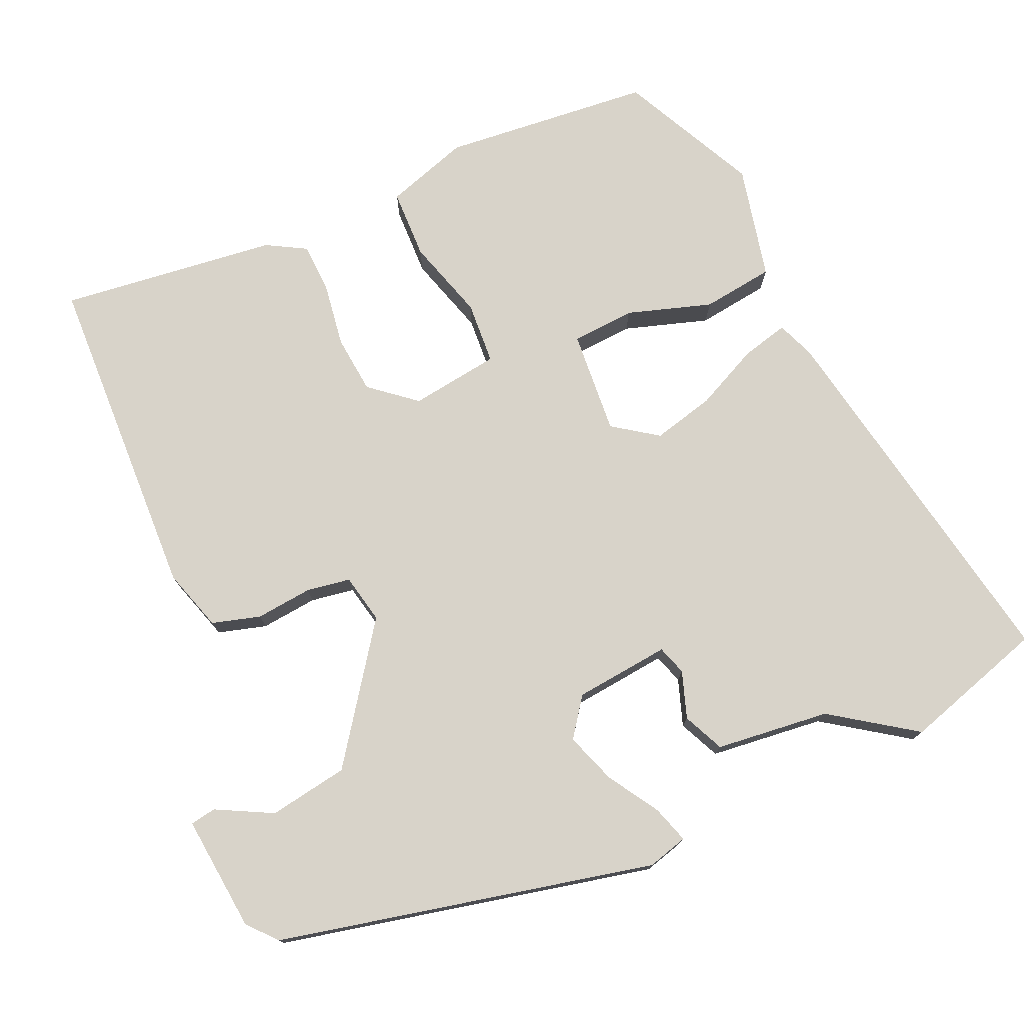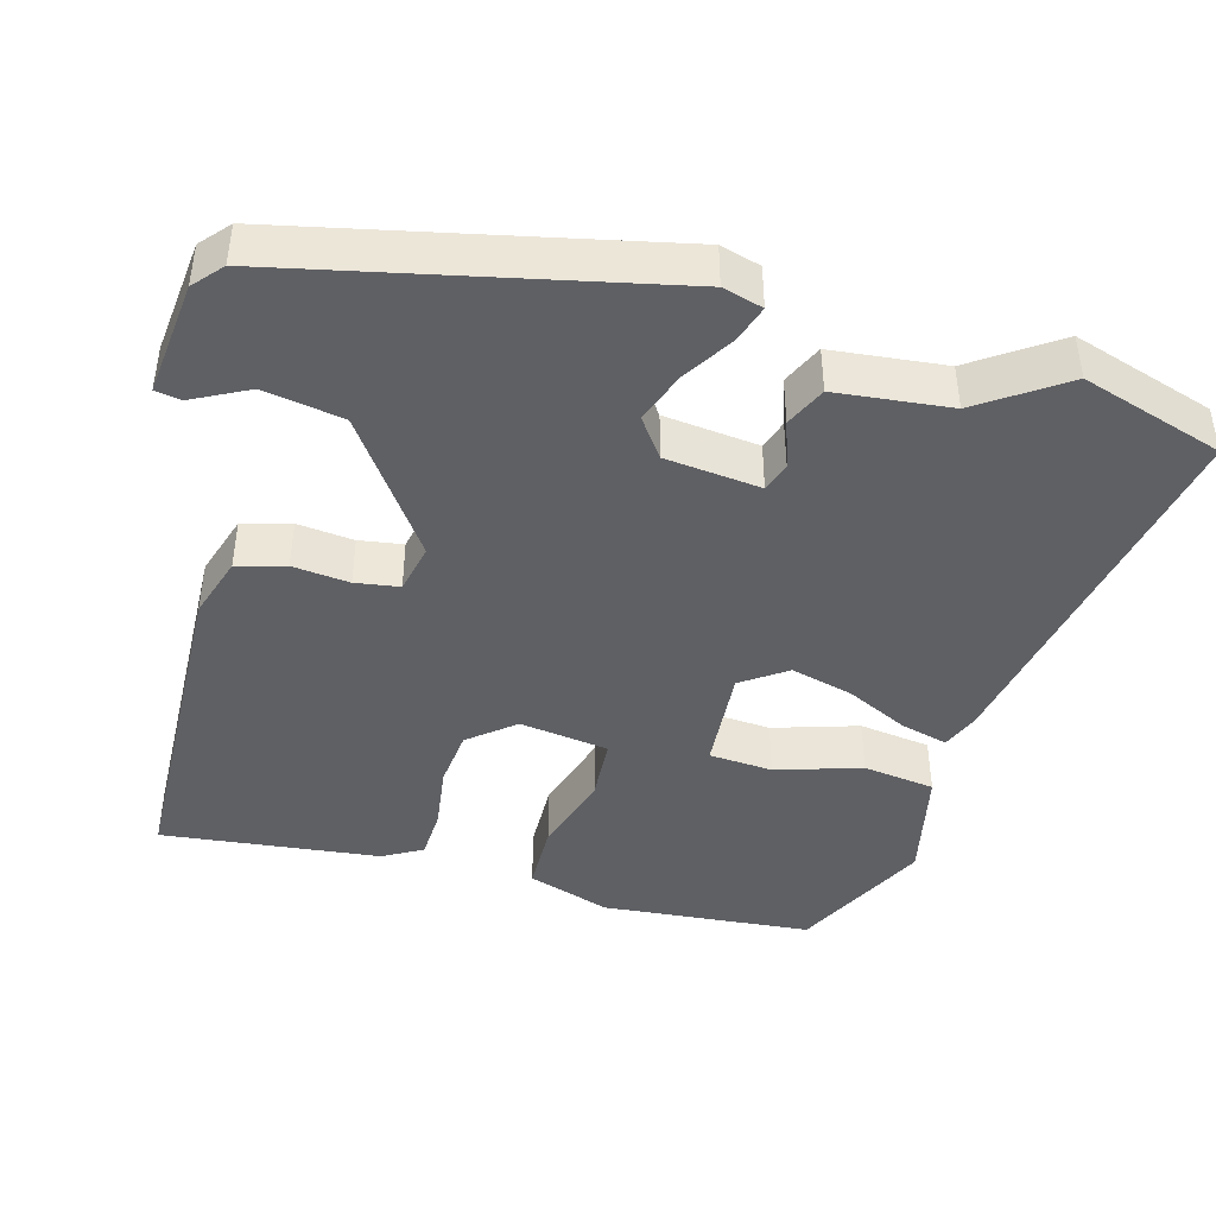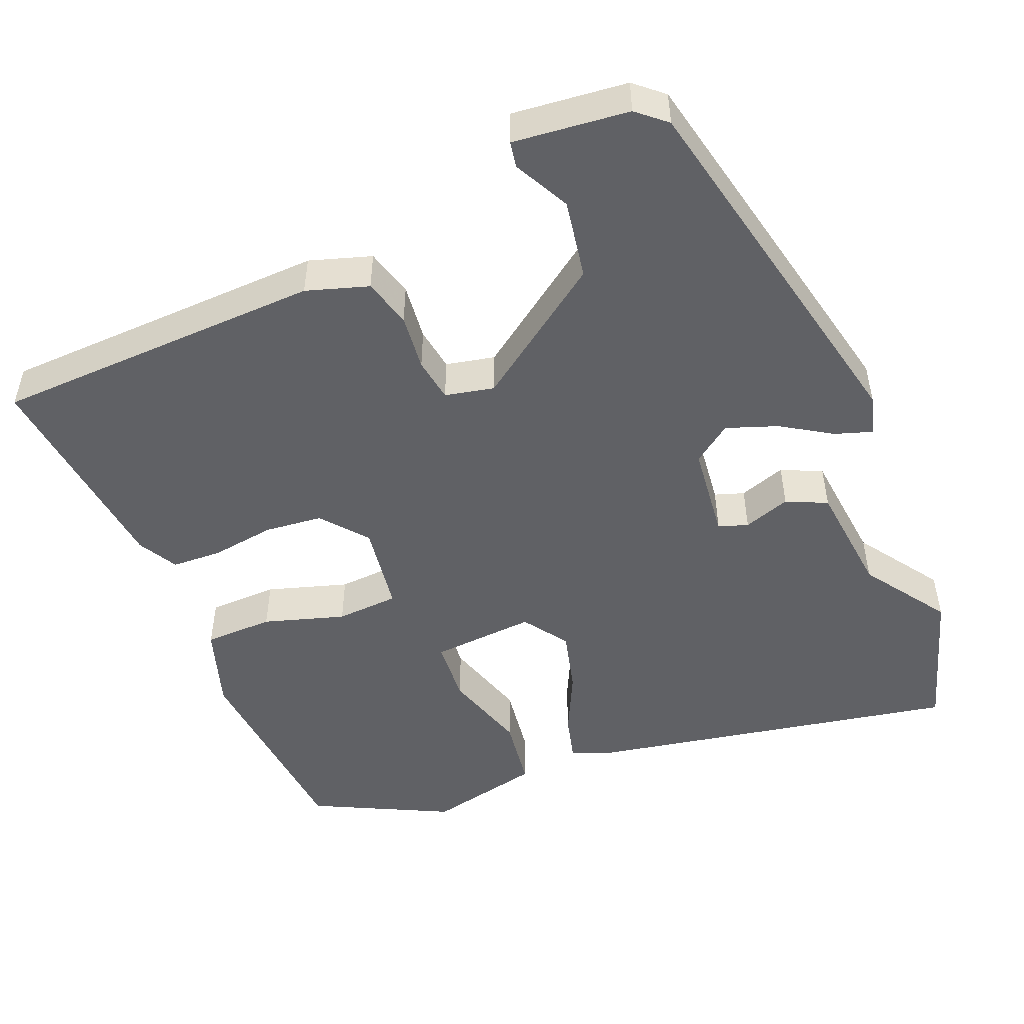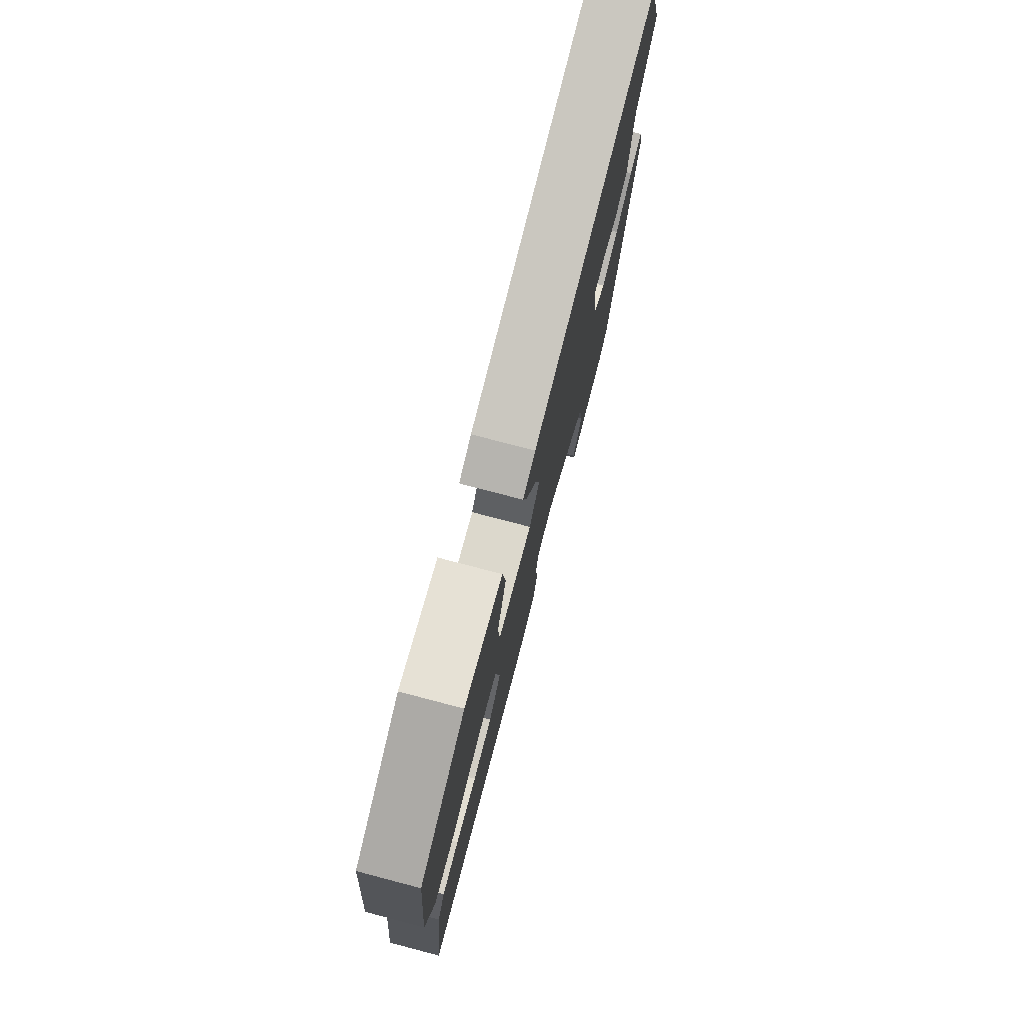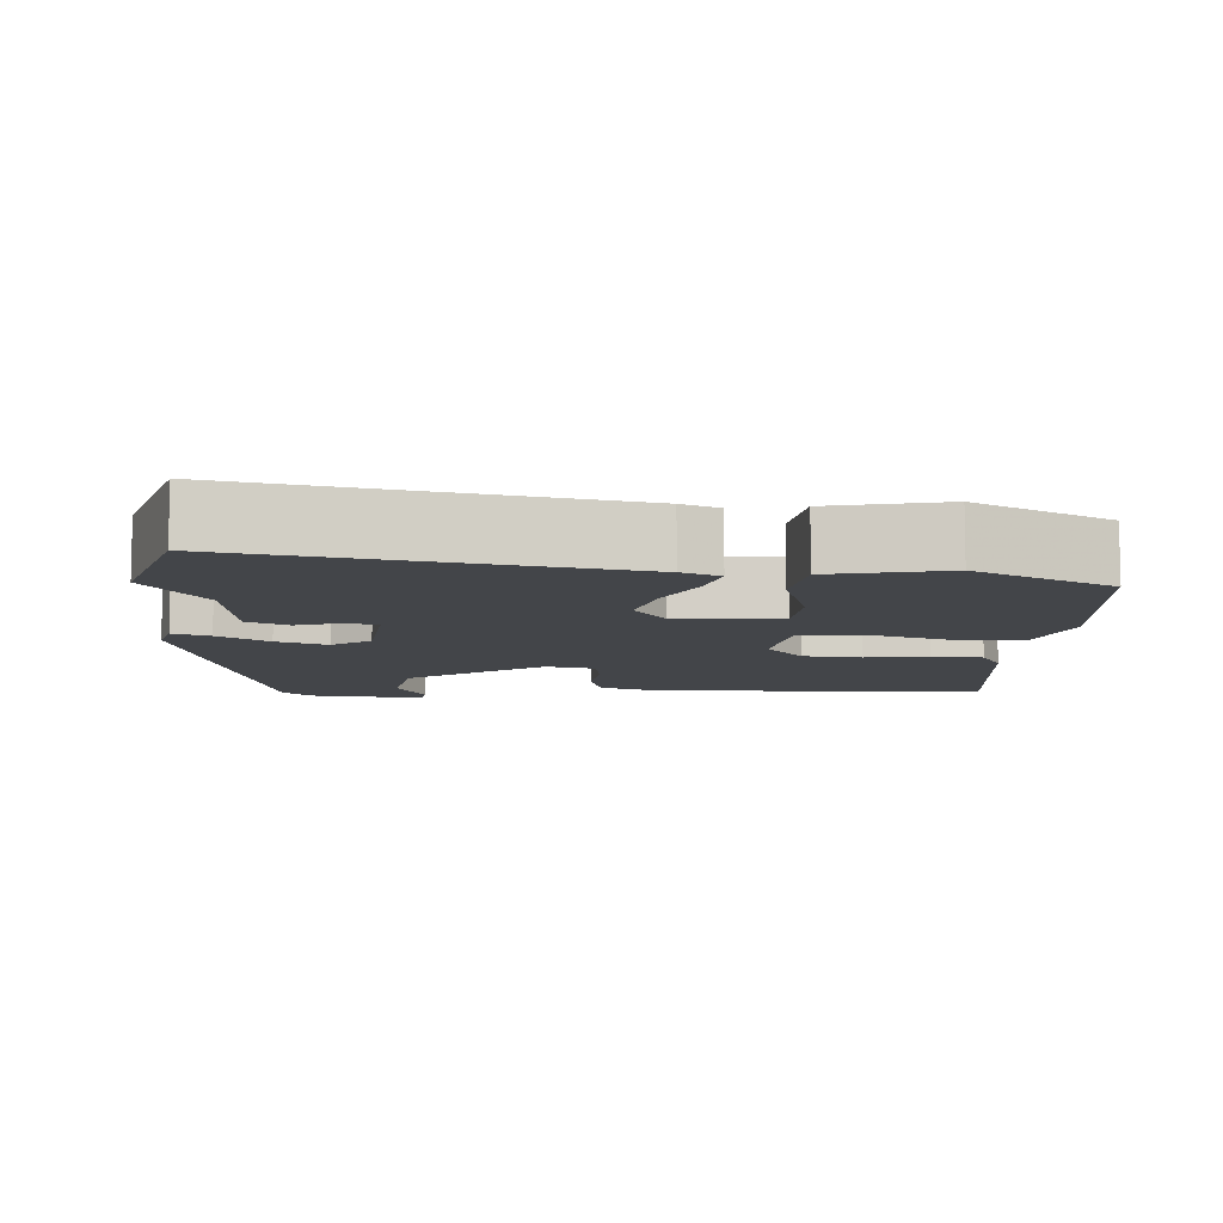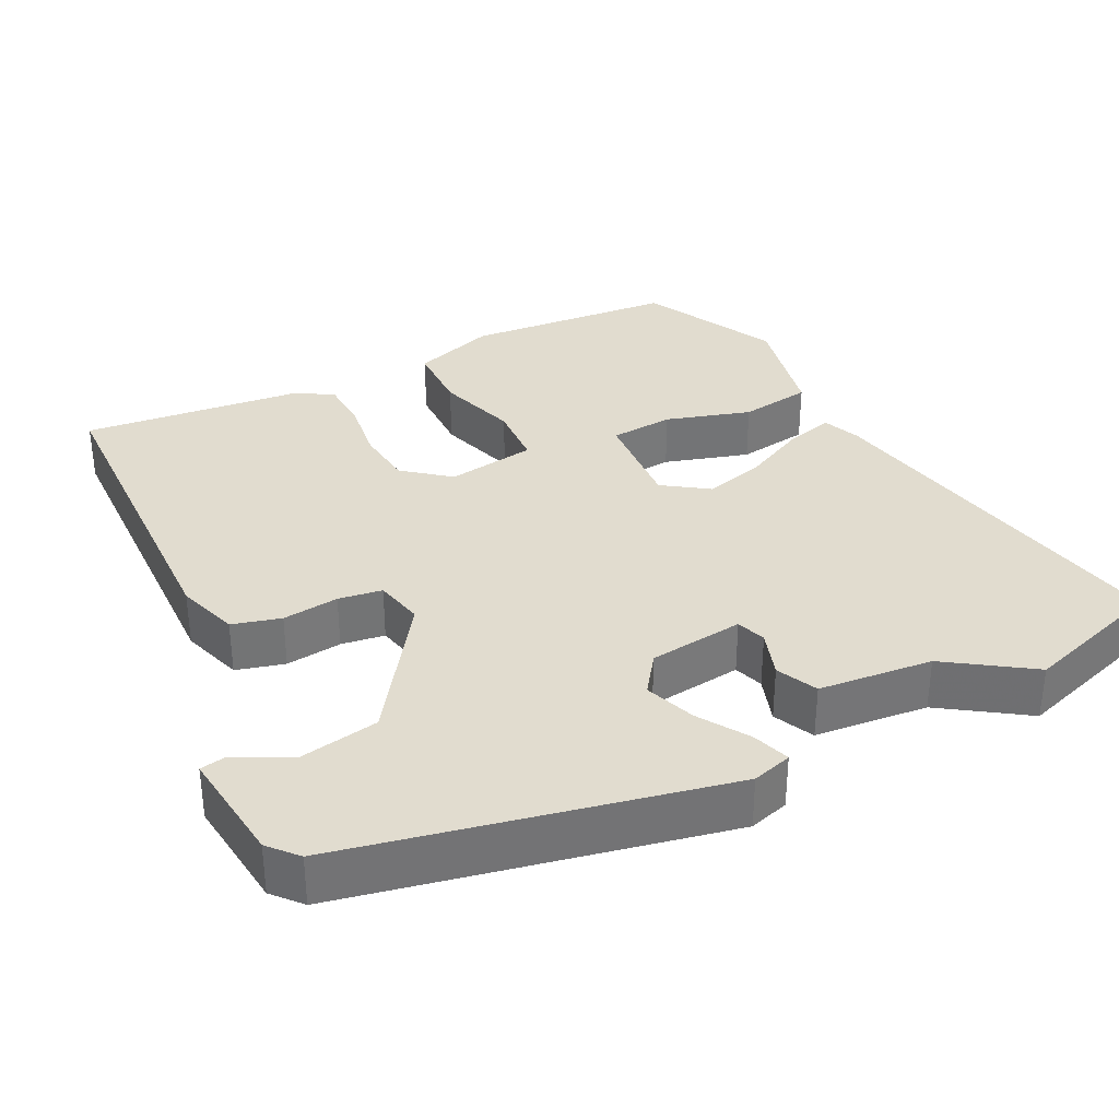
<metadata>
{"format":"obj","ext":"obj","renderer":"f3d","projection":"perspective","resolution":1024,"background":"white","views":[{"elev":76.0,"azim":-113.6,"up":"+Y"},{"elev":-43.5,"azim":-105.5,"up":"+Y"},{"elev":-49.8,"azim":-157.7,"up":"+Y"},{"elev":77.0,"azim":104.7,"up":"+Z"},{"elev":-8.9,"azim":-3.4,"up":"+Y"},{"elev":34.3,"azim":-117.1,"up":"+Y"}]}
</metadata>
<code>
v -0.531 0.07 0.401
v -0.472 0.07 0.589
v 0.023 0.07 0.495
v 0.073 0.07 0.475
v 0.057 0.07 0.413
v 0.017 0.07 0.33
v -0.004 0.07 0.248
v 0.037 0.07 0.189
v 0.175 0.07 0.199
v 0.181 0.07 0.283
v 0.146 0.07 0.395
v 0.159 0.07 0.49
v 0.31 0.07 0.523
v 0.49 0.07 0.434
v 0.515 0.07 0.157
v 0.479 0.07 0.047
v 0.387 0.07 0.045
v 0.28 0.07 0.078
v 0.197 0.07 0.073
v 0.18 0.07 -0.045
v 0.229 0.07 -0.105
v 0.306 0.07 -0.113
v 0.39 0.07 -0.101
v 0.457 0.07 -0.104
v 0.486 0.07 -0.156
v 0.519 0.07 -0.444
v 0.081 0.07 -0.459
v -0.001 0.07 -0.433
v -0.019 0.07 -0.369
v -0.011 0.07 -0.294
v -0.02 0.07 -0.236
v -0.085 0.07 -0.222
v -0.261 0.07 -0.347
v -0.279 0.07 -0.452
v -0.241 0.07 -0.526
v -0.247 0.07 -0.56
v -0.4 0.07 -0.544
v -0.438 0.07 -0.511
v -0.547 0.07 -0.012
v -0.532 0.07 0.041
v -0.483 0.07 0.025
v -0.416 0.07 -0.017
v -0.349 0.07 -0.041
v -0.298 0.07 -0.004
v -0.284 0.07 0.122
v -0.323 0.07 0.135
v -0.385 0.07 0.114
v -0.439 0.07 0.139
v -0.455 0.07 0.29
v -0.531 0 0.401
v -0.472 0 0.589
v 0.023 0 0.495
v 0.073 0 0.475
v 0.057 0 0.413
v 0.017 0 0.33
v -0.004 0 0.248
v 0.037 0 0.189
v 0.175 0 0.199
v 0.181 0 0.283
v 0.146 0 0.395
v 0.159 0 0.49
v 0.31 0 0.523
v 0.49 0 0.434
v 0.515 0 0.157
v 0.479 0 0.047
v 0.387 0 0.045
v 0.28 0 0.078
v 0.197 0 0.073
v 0.18 0 -0.045
v 0.229 0 -0.105
v 0.306 0 -0.113
v 0.39 0 -0.101
v 0.457 0 -0.104
v 0.486 0 -0.156
v 0.519 0 -0.444
v 0.081 0 -0.459
v -0.001 0 -0.433
v -0.019 0 -0.369
v -0.011 0 -0.294
v -0.02 0 -0.236
v -0.085 0 -0.222
v -0.261 0 -0.347
v -0.279 0 -0.452
v -0.241 0 -0.526
v -0.247 0 -0.56
v -0.4 0 -0.544
v -0.438 0 -0.511
v -0.547 0 -0.012
v -0.532 0 0.041
v -0.483 0 0.025
v -0.416 0 -0.017
v -0.349 0 -0.041
v -0.298 0 -0.004
v -0.284 0 0.122
v -0.323 0 0.135
v -0.385 0 0.114
v -0.439 0 0.139
v -0.455 0 0.29
f 46 47 48 49
f 4 5 6
f 3 4 6
f 2 3 6
f 1 2 6
f 49 1 6
f 46 49 6
f 45 46 6
f 44 45 6 7
f 40 41 42
f 39 40 42
f 38 39 42
f 37 38 42
f 36 37 42
f 34 35 36
f 34 36 42
f 33 34 42 43
f 28 29 30
f 27 28 30
f 26 27 30
f 25 26 30
f 24 25 30
f 23 24 30
f 22 23 30
f 21 22 30 31
f 20 21 31 32
f 16 17 18
f 15 16 18
f 14 15 18
f 13 14 18
f 12 13 18
f 11 12 18
f 10 11 18
f 9 10 18 19
f 19 20 32
f 9 19 32
f 8 9 32
f 33 43 44
f 32 33 44
f 8 32 44
f 7 8 44
f 98 97 96 95
f 55 54 53
f 55 53 52
f 55 52 51
f 55 51 50
f 55 50 98
f 55 98 95
f 55 95 94
f 56 55 94 93
f 91 90 89
f 91 89 88
f 91 88 87
f 91 87 86
f 91 86 85
f 85 84 83
f 91 85 83
f 92 91 83 82
f 79 78 77
f 79 77 76
f 79 76 75
f 79 75 74
f 79 74 73
f 79 73 72
f 79 72 71
f 80 79 71 70
f 81 80 70 69
f 67 66 65
f 67 65 64
f 67 64 63
f 67 63 62
f 67 62 61
f 67 61 60
f 67 60 59
f 68 67 59 58
f 81 69 68
f 81 68 58
f 81 58 57
f 93 92 82
f 93 82 81
f 93 81 57
f 93 57 56
f 1 50 51 2
f 2 51 52 3
f 3 52 53 4
f 4 53 54 5
f 5 54 55 6
f 6 55 56 7
f 7 56 57 8
f 8 57 58 9
f 9 58 59 10
f 10 59 60 11
f 11 60 61 12
f 12 61 62 13
f 13 62 63 14
f 14 63 64 15
f 15 64 65 16
f 16 65 66 17
f 17 66 67 18
f 18 67 68 19
f 19 68 69 20
f 20 69 70 21
f 21 70 71 22
f 22 71 72 23
f 23 72 73 24
f 24 73 74 25
f 25 74 75 26
f 26 75 76 27
f 27 76 77 28
f 28 77 78 29
f 29 78 79 30
f 30 79 80 31
f 31 80 81 32
f 32 81 82 33
f 33 82 83 34
f 34 83 84 35
f 35 84 85 36
f 36 85 86 37
f 37 86 87 38
f 38 87 88 39
f 39 88 89 40
f 40 89 90 41
f 41 90 91 42
f 42 91 92 43
f 43 92 93 44
f 44 93 94 45
f 45 94 95 46
f 46 95 96 47
f 47 96 97 48
f 48 97 98 49
f 49 98 50 1

</code>
